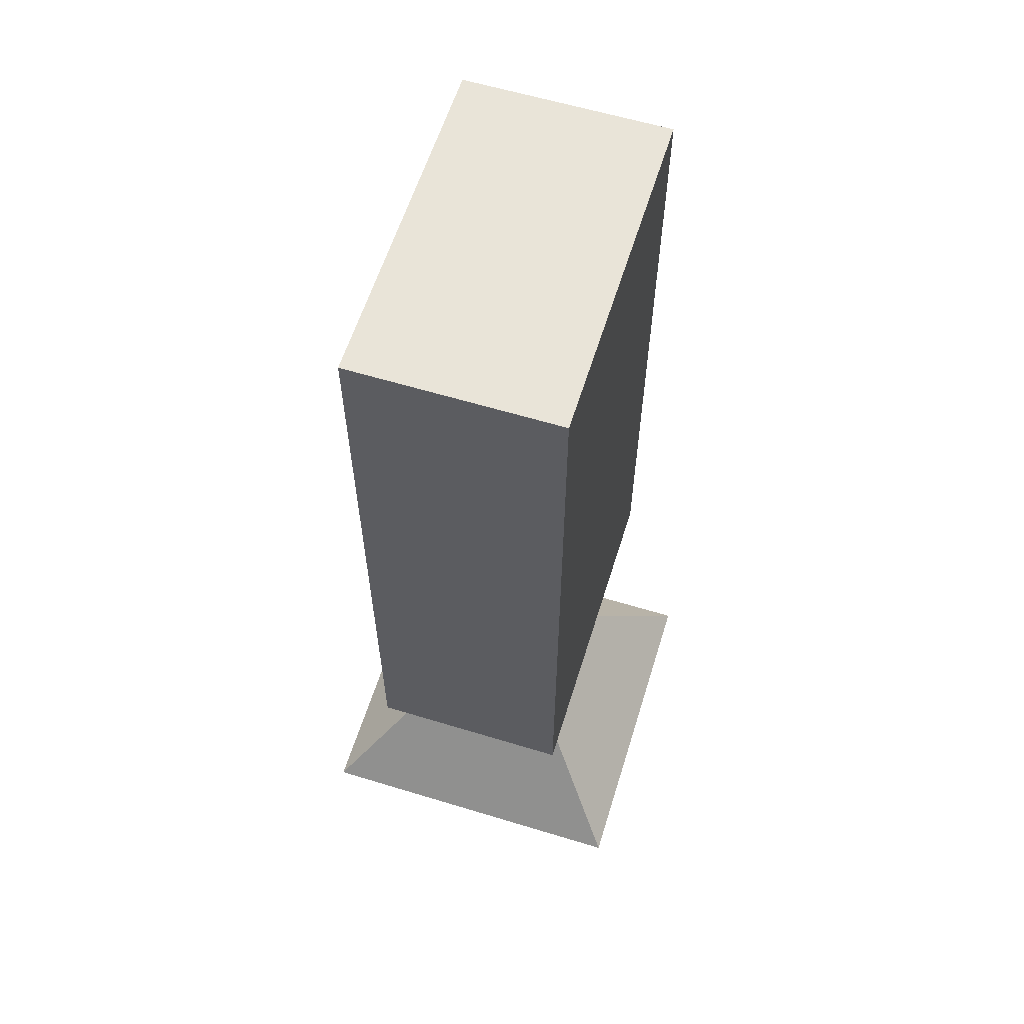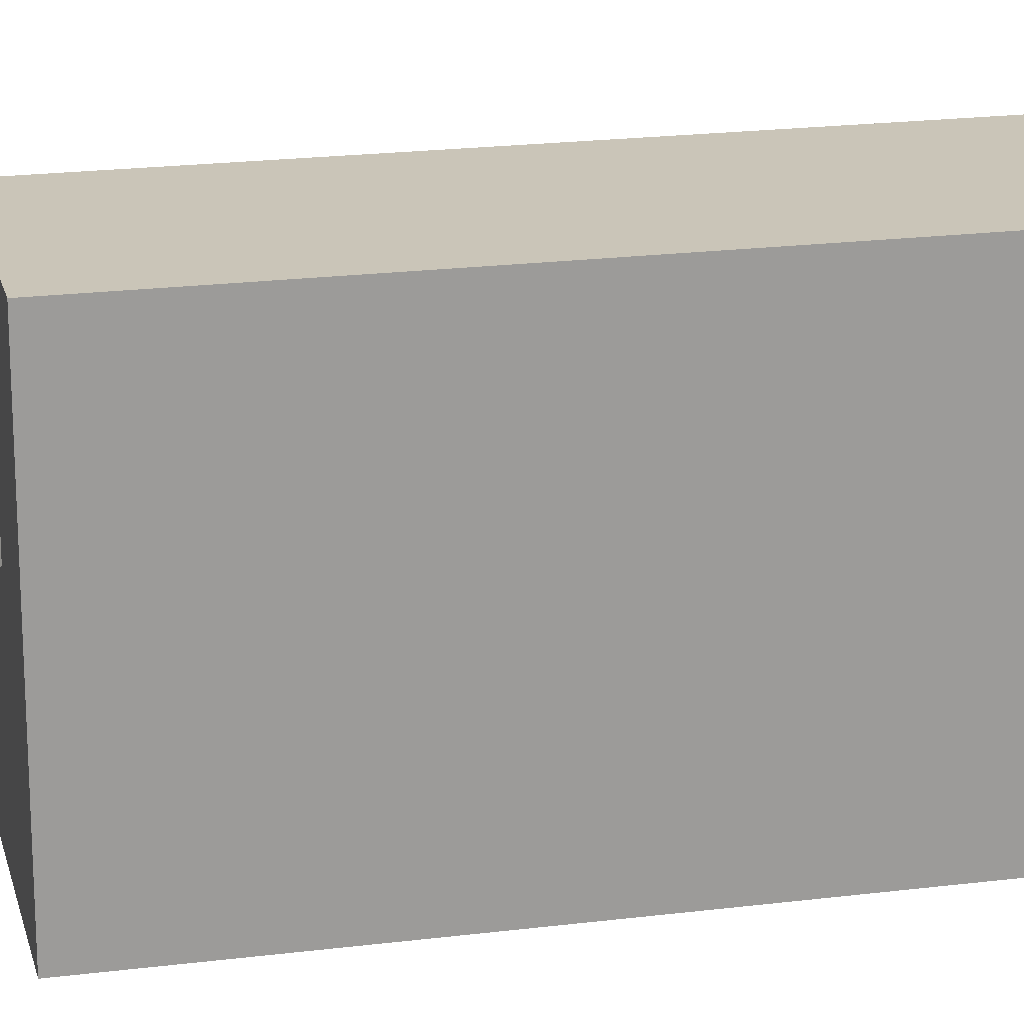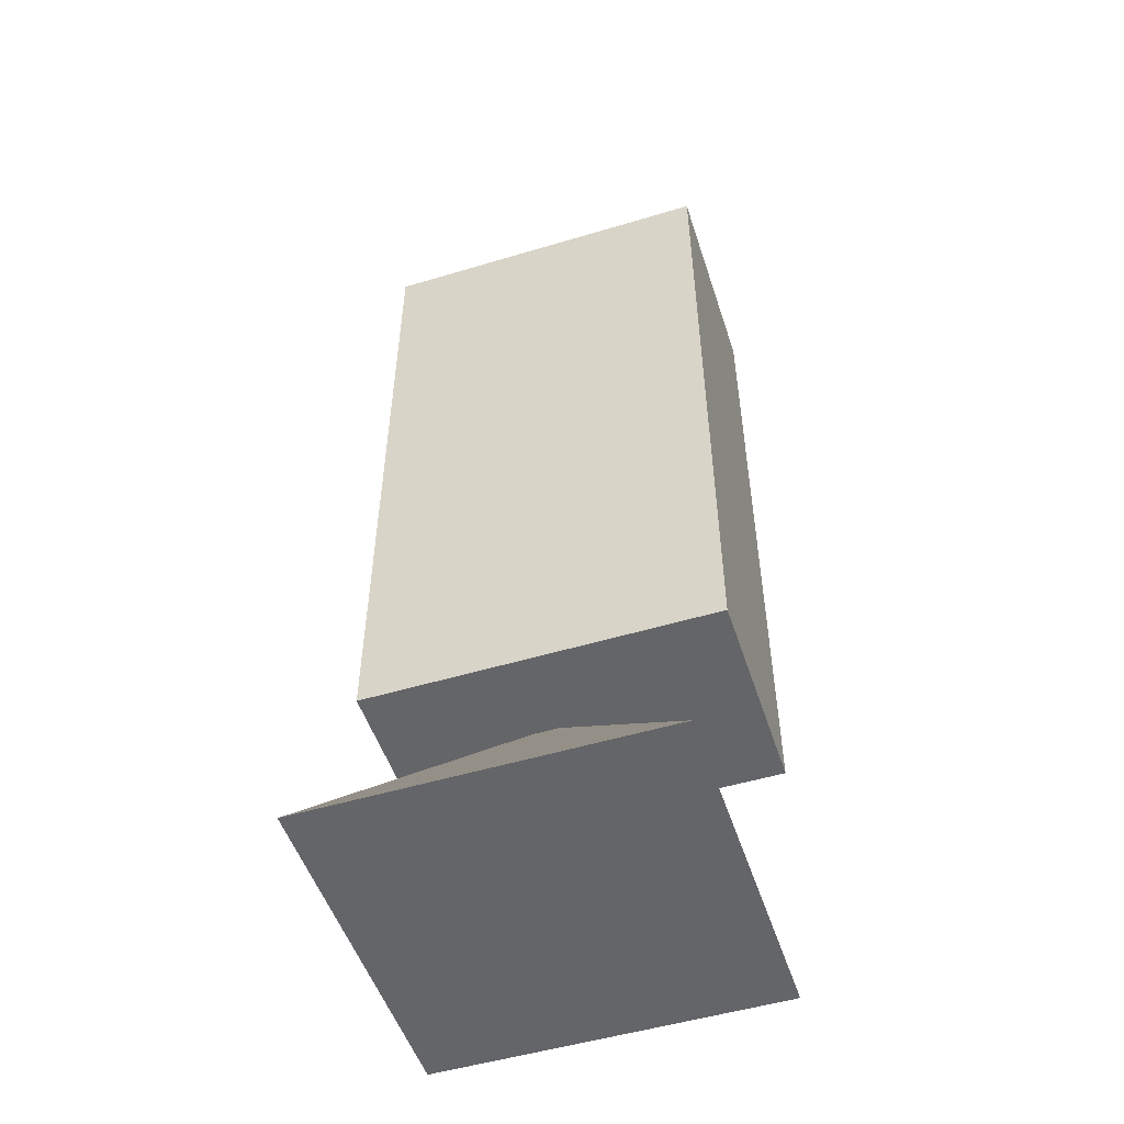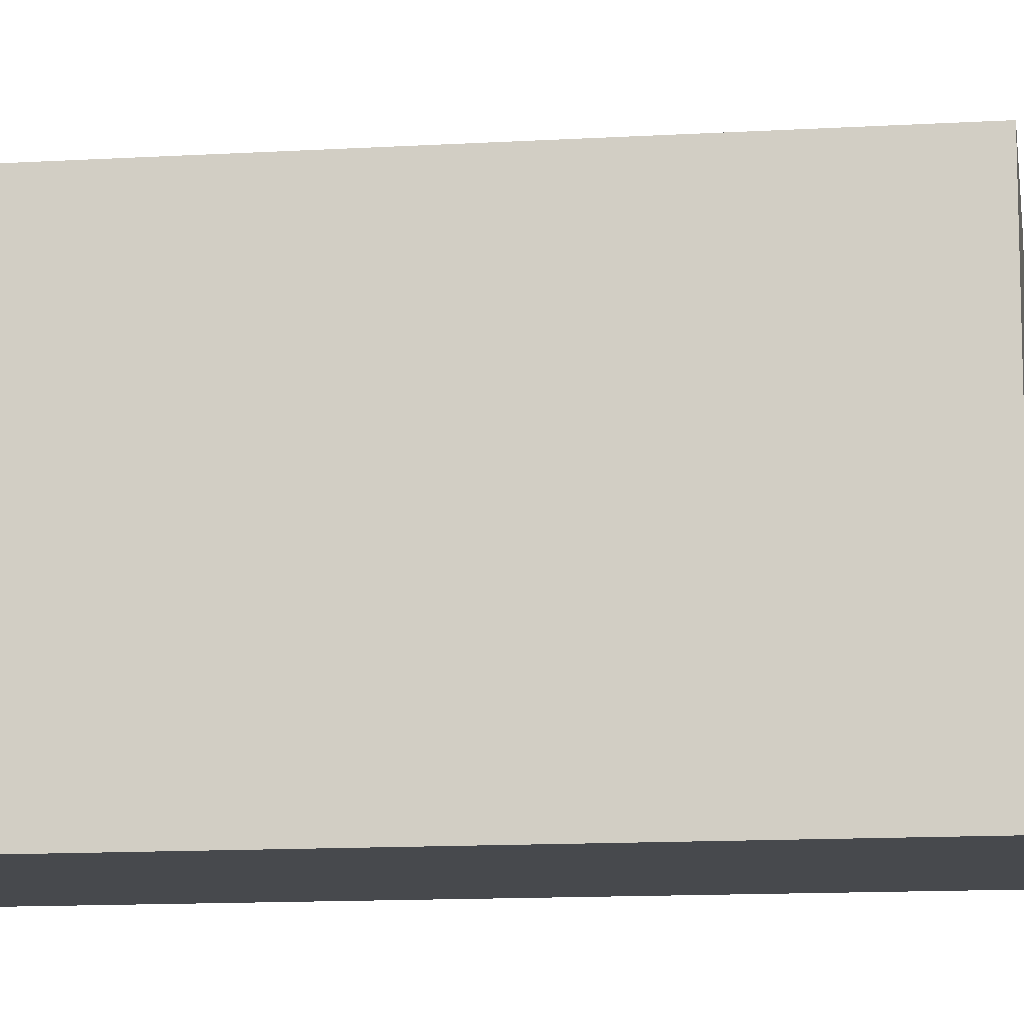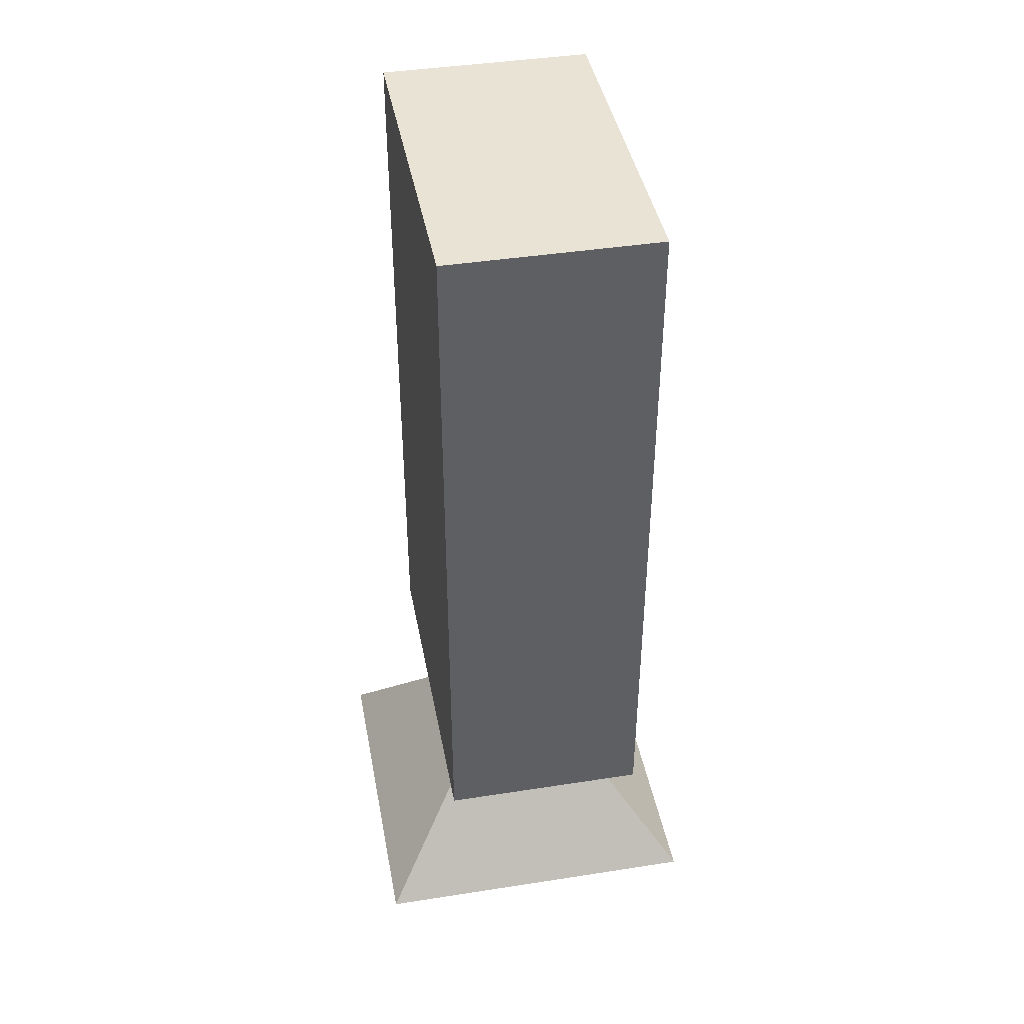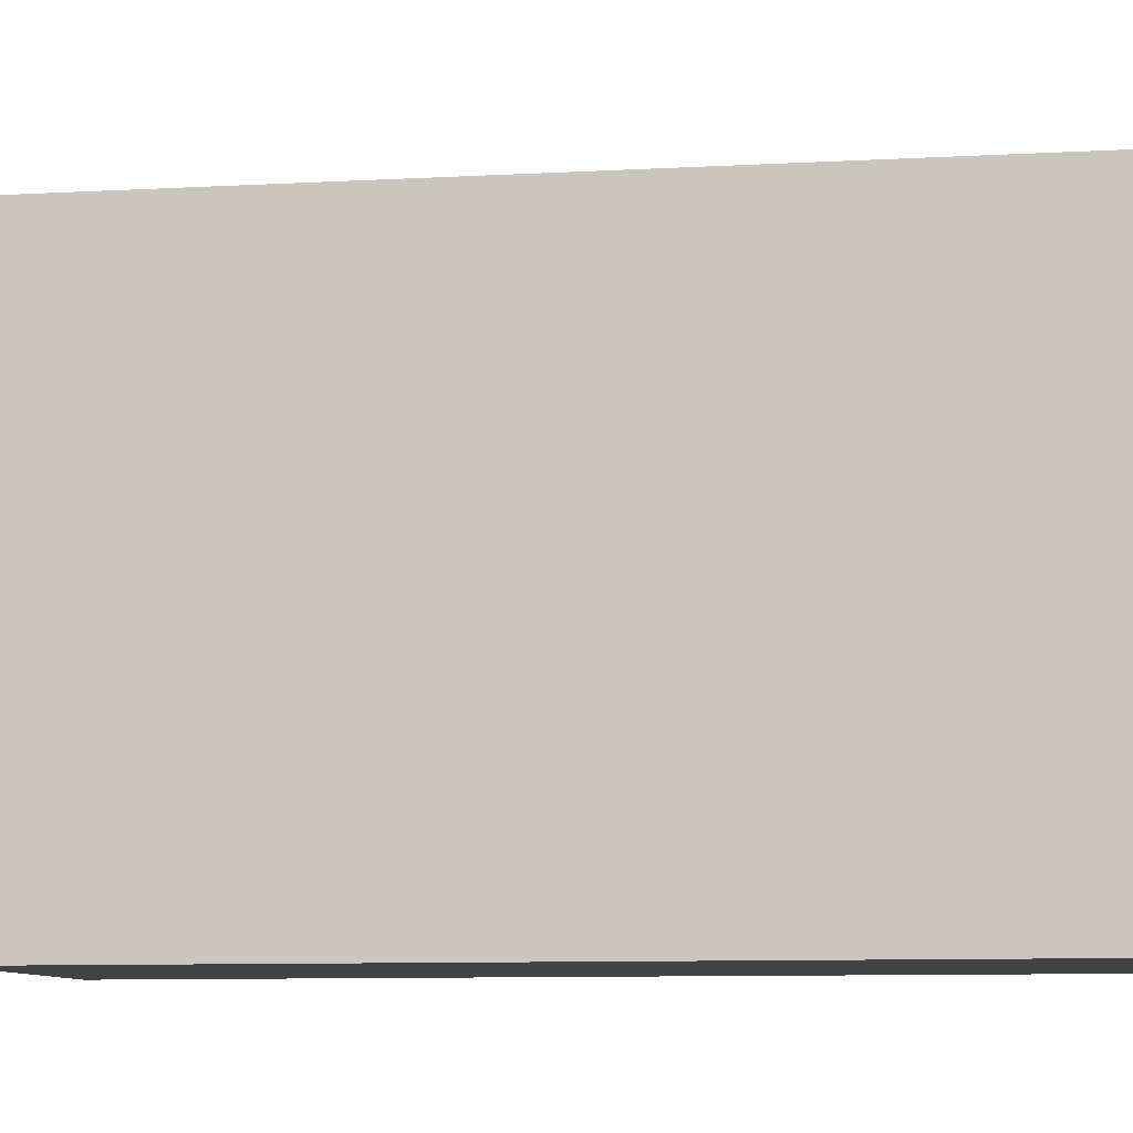
<metadata>
{"format":"obj","ext":"obj","renderer":"f3d","projection":"perspective","resolution":1024,"background":"white","views":[{"elev":60.3,"azim":-162.7,"up":"+Z"},{"elev":20.3,"azim":-103.0,"up":"+Y"},{"elev":-51.6,"azim":-72.0,"up":"+Z"},{"elev":-12.3,"azim":98.0,"up":"+Y"},{"elev":42.1,"azim":-10.6,"up":"+Z"},{"elev":-7.0,"azim":-79.1,"up":"+Y"}]}
</metadata>
<code>
o projector
v -0.078 0 0.273
v -0.078 0.26 0.273
v -0.078 0 -0.273
v -0.078 0.26 -0.273
v 0.078 0 0.273
v 0.078 0.26 0.273
v 0.078 0 -0.273
v 0.078 0.26 -0.273
v -0.01147 0.1371 -0.2726
v -0.01147 0.1558 -0.2726
v -0.1322 0.01646 -0.4286
v -0.1322 0.2765 -0.4286
v 0.007165 0.1371 -0.2726
v 0.007165 0.1558 -0.2726
v 0.1278 0.01646 -0.4286
v 0.1278 0.2765 -0.4286
f 1 2 4 3
f 3 4 8 7
f 7 8 6 5
f 5 6 2 1
f 3 7 5 1
f 8 4 2 6
f 9 10 12 11
f 11 12 16 15
f 15 16 14 13
f 13 14 10 9
f 11 15 13 9
f 16 12 10 14

</code>
